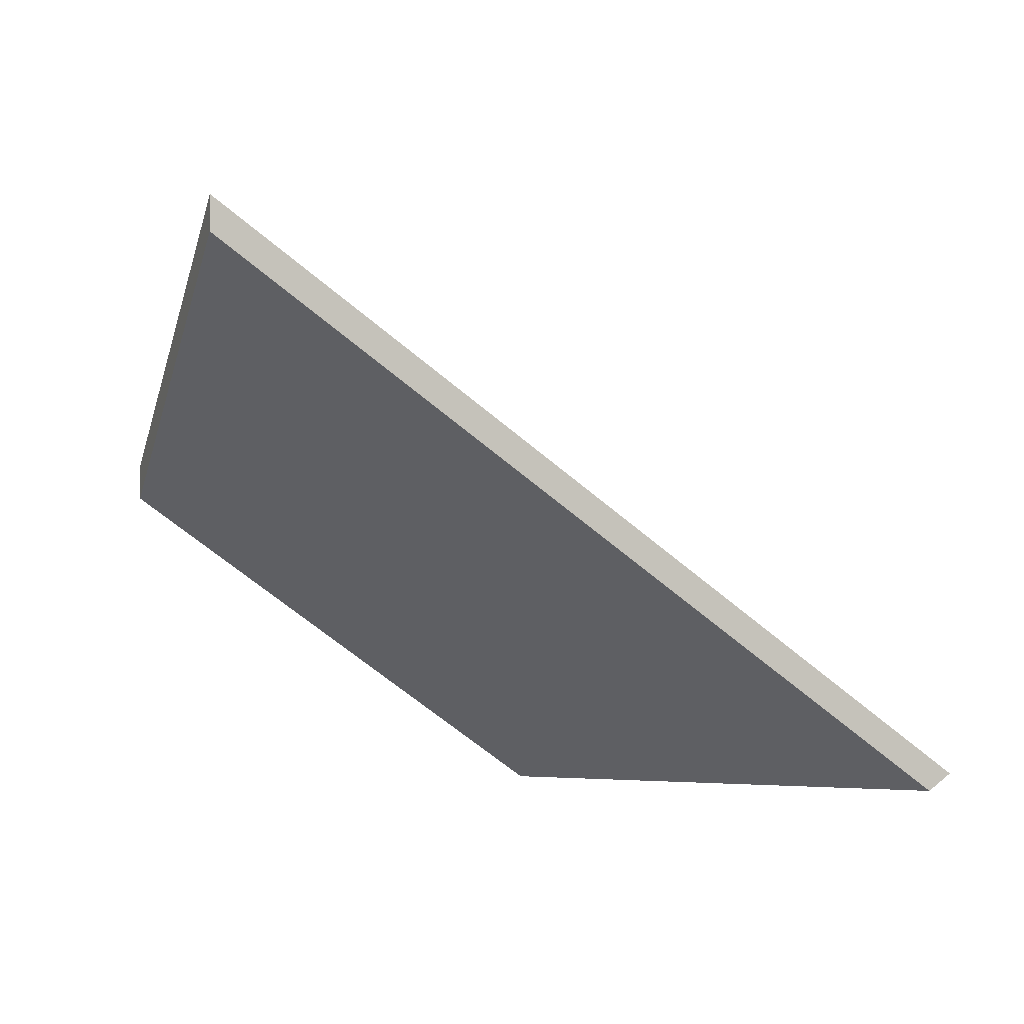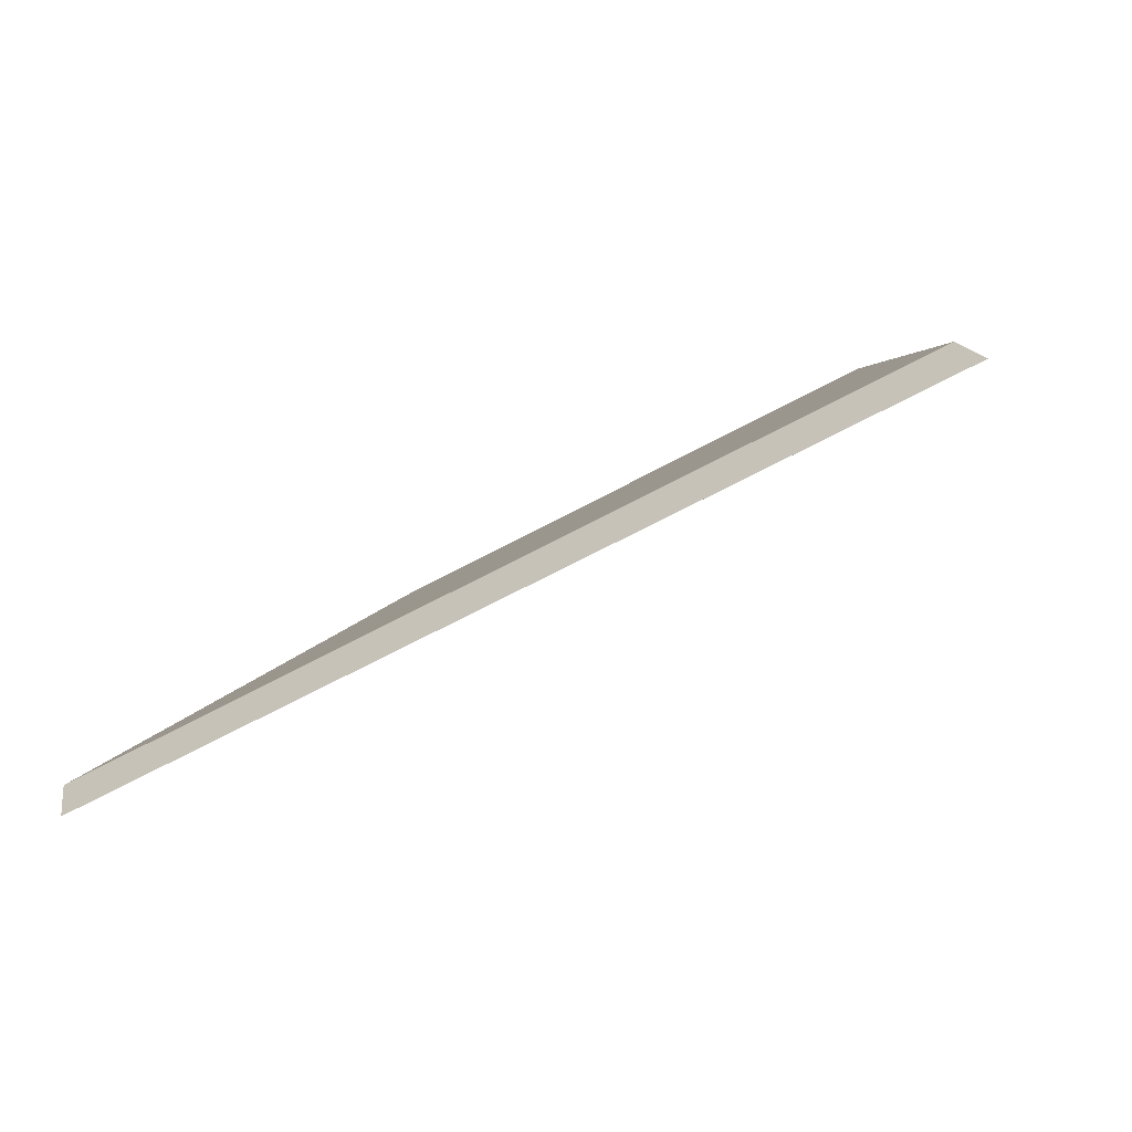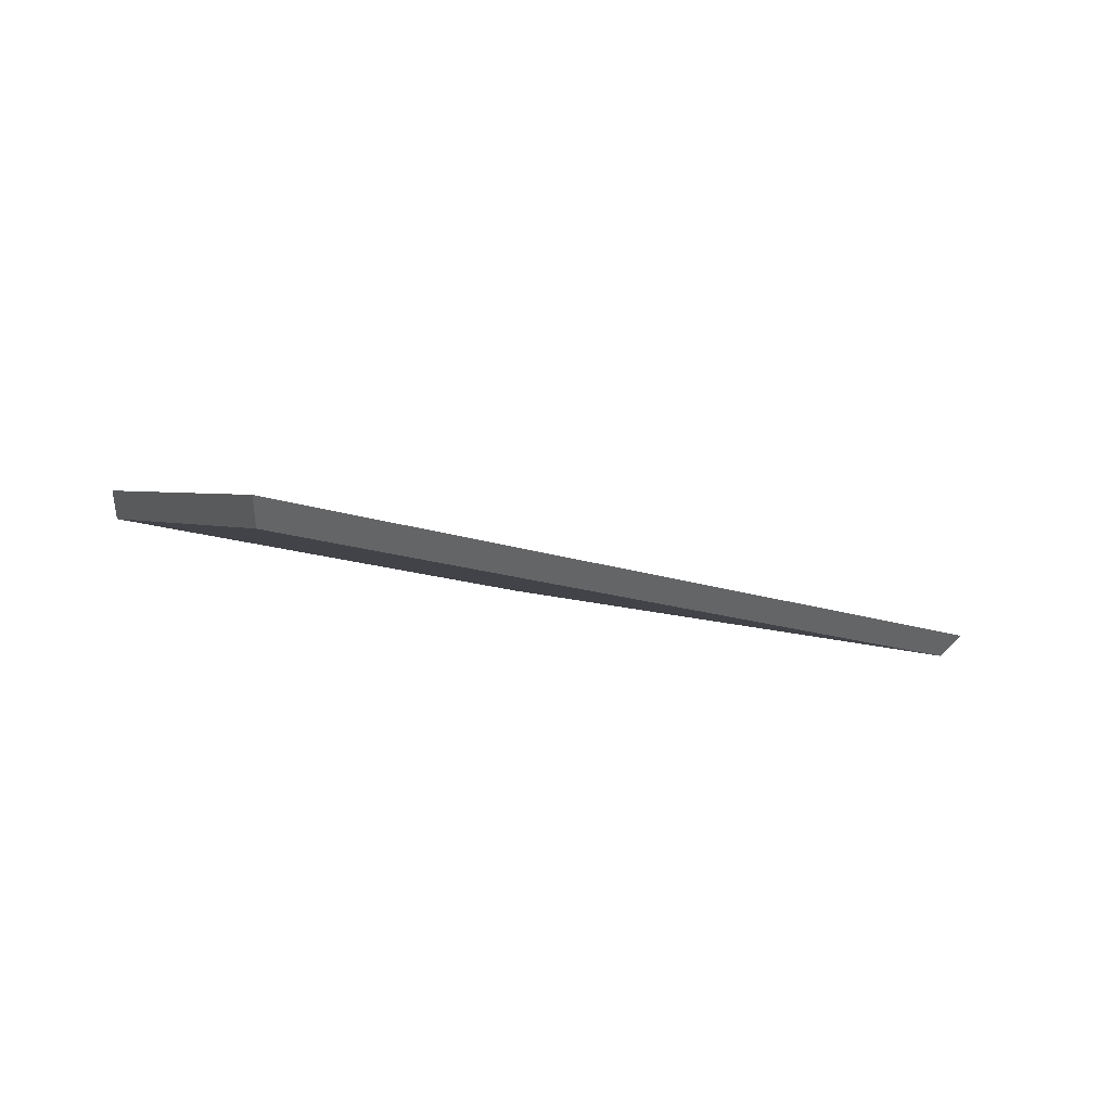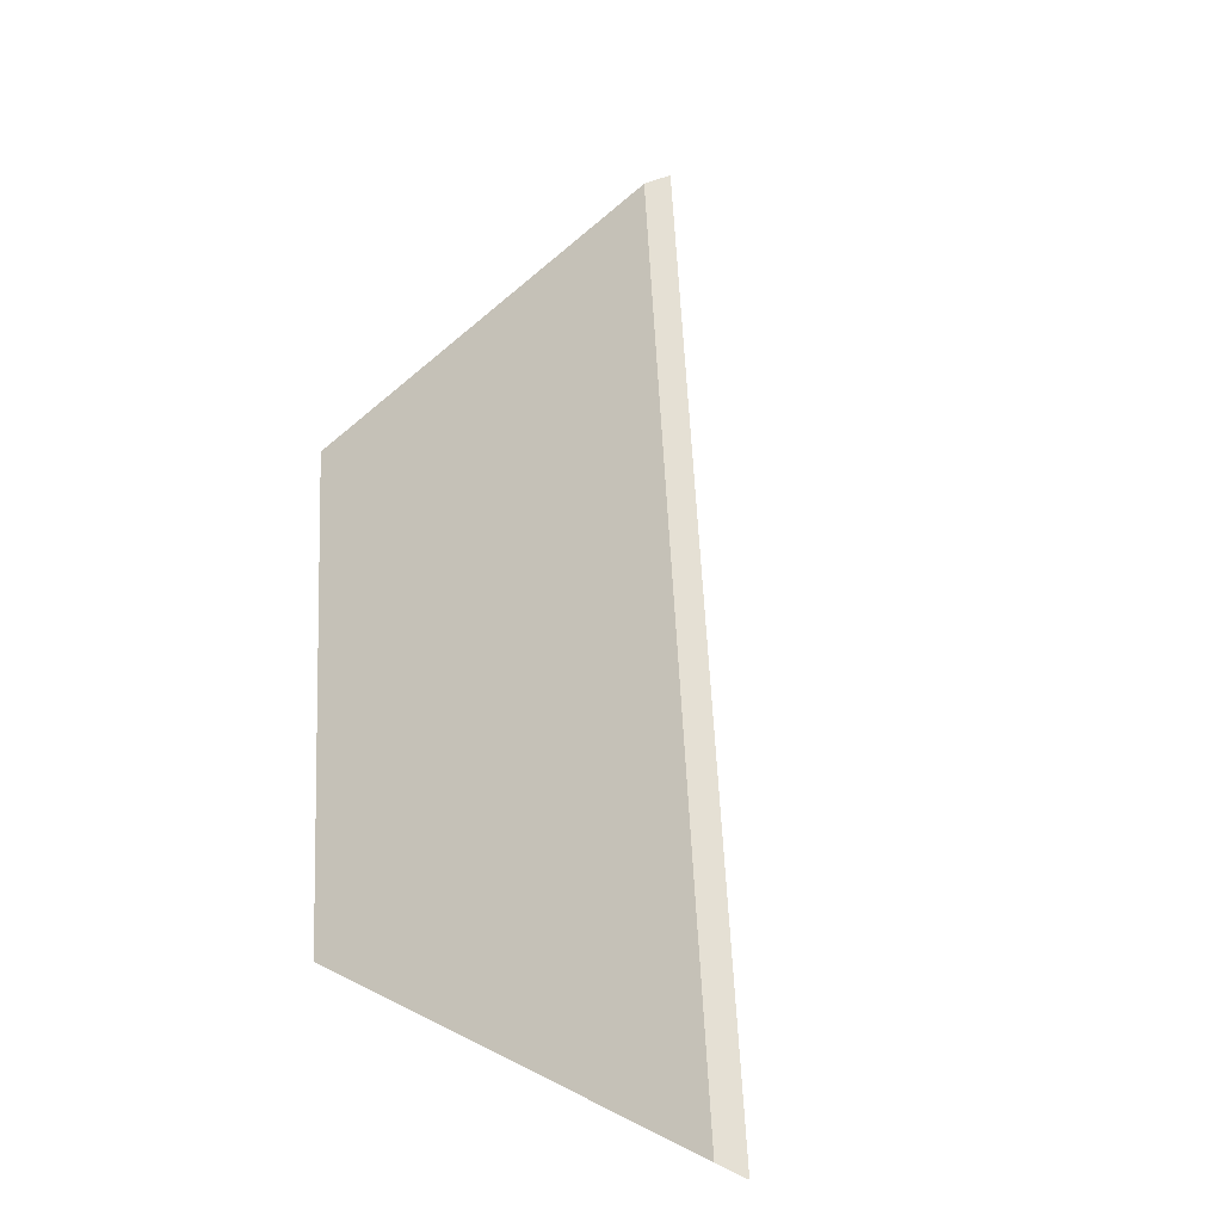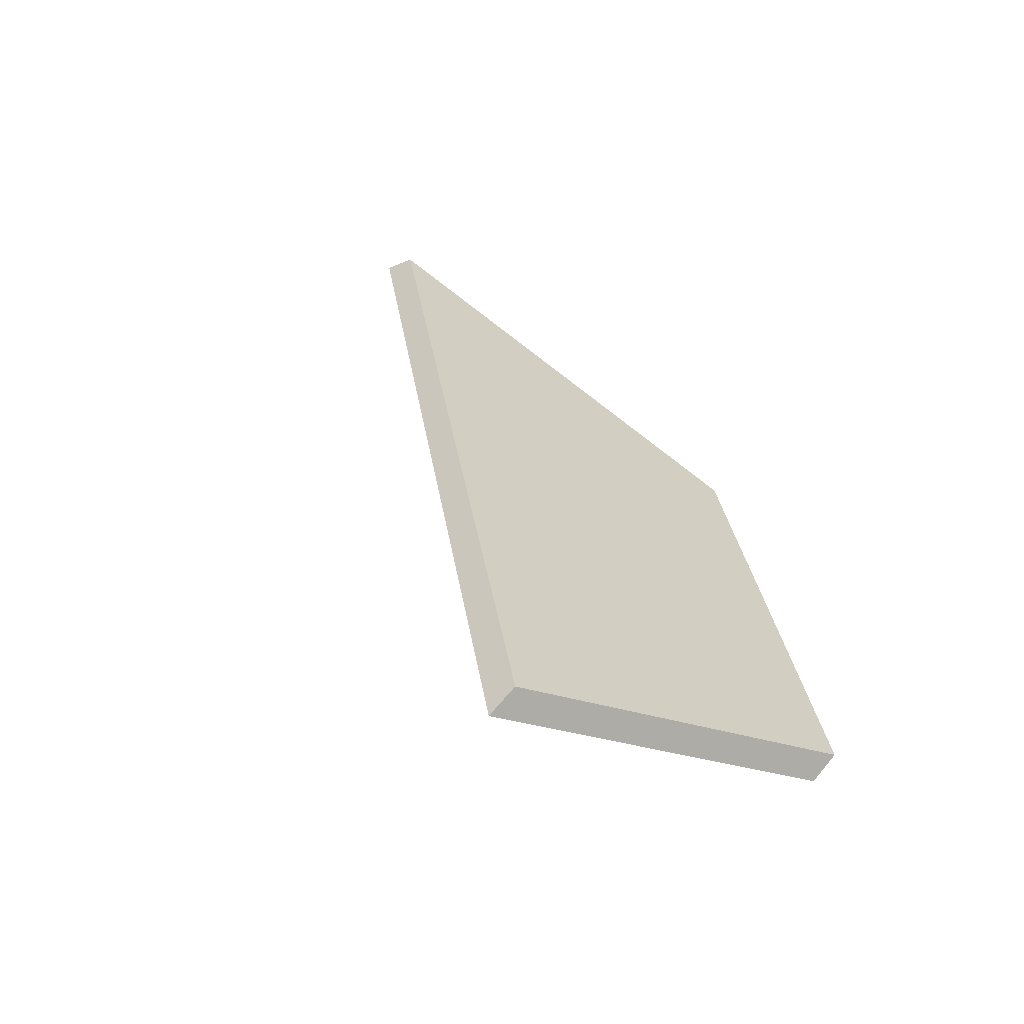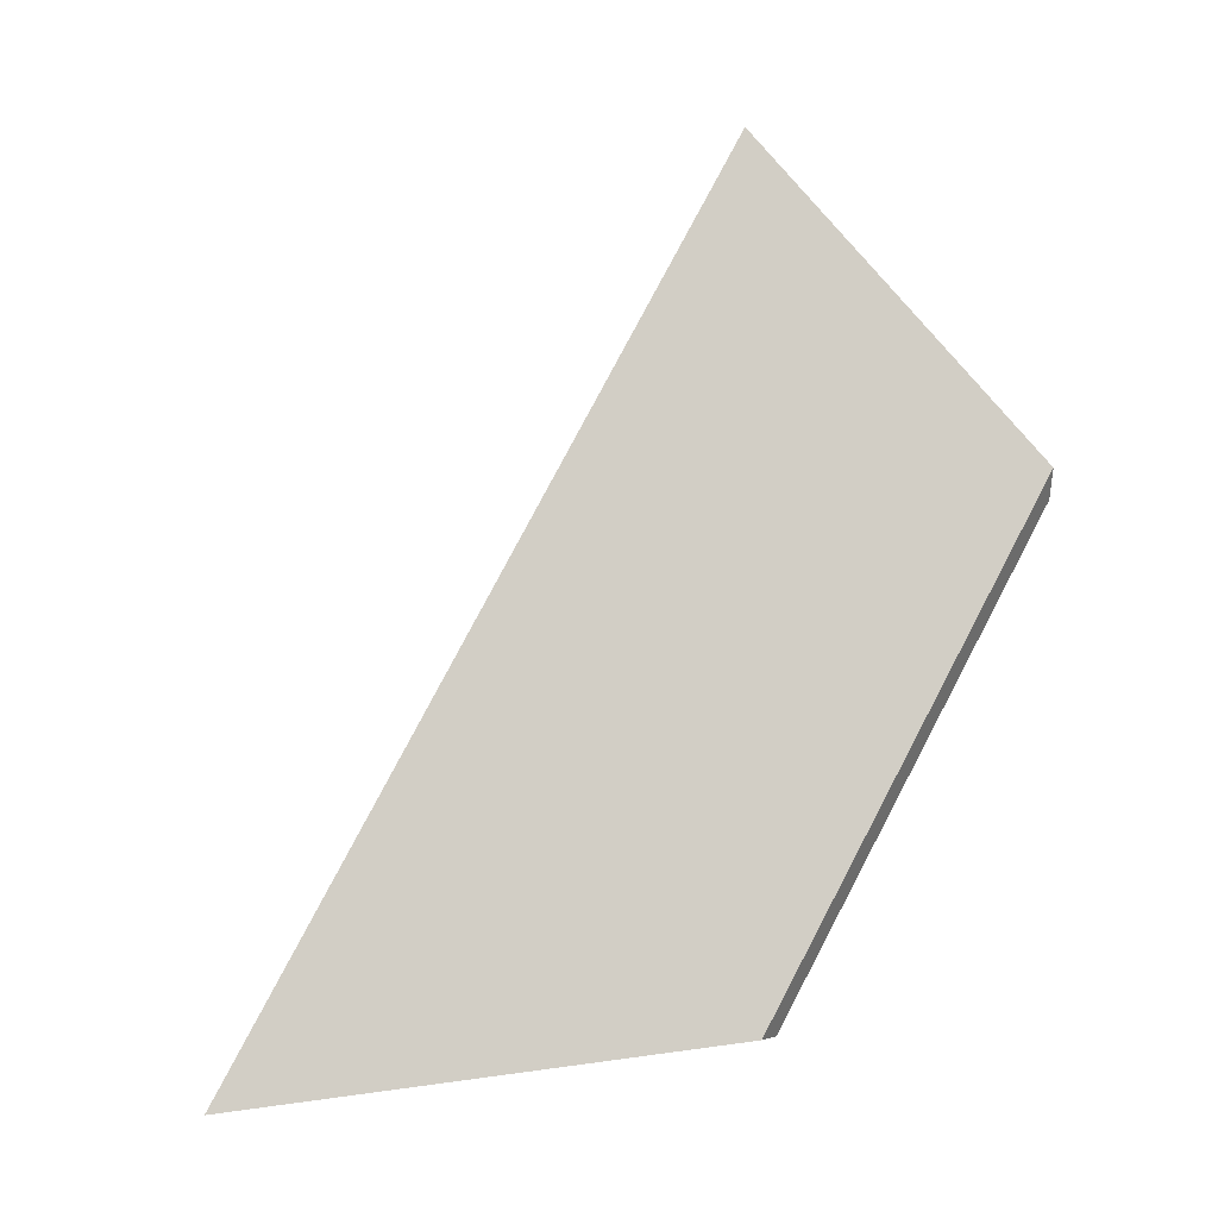
<metadata>
{"format":"obj","ext":"obj","renderer":"f3d","projection":"perspective","resolution":1024,"background":"white","views":[{"elev":-2.4,"azim":17.5,"up":"+Y"},{"elev":41.7,"azim":133.1,"up":"+Z"},{"elev":42.0,"azim":5.7,"up":"+Y"},{"elev":28.0,"azim":44.9,"up":"+Z"},{"elev":59.7,"azim":-140.9,"up":"+Z"},{"elev":38.3,"azim":162.9,"up":"+Y"}]}
</metadata>
<code>
v -7.871 0.1769 -4.224
v -7.846 0.1538 -4.244
v -7.811 0.1538 -4.24
v -7.856 0.1945 -4.204
v -7.809 0.1551 -4.241
v -7.811 0.1538 -4.24
v -7.846 0.1538 -4.244
v -7.844 0.1551 -4.245
v -7.856 0.1971 -4.204
v -7.856 0.1945 -4.204
v -7.811 0.1538 -4.24
v -7.809 0.1551 -4.241
v -7.844 0.1551 -4.245
v -7.846 0.1538 -4.244
v -7.871 0.1769 -4.224
v -7.871 0.1796 -4.224
v -7.871 0.1796 -4.224
v -7.871 0.1769 -4.224
v -7.856 0.1945 -4.204
v -7.856 0.1971 -4.204
v -7.856 0.1971 -4.204
v -7.809 0.1551 -4.241
v -7.844 0.1551 -4.245
v -7.871 0.1796 -4.224
f 1 2 3
f 1 3 4
f 5 6 7
f 5 7 8
f 9 10 11
f 9 11 12
f 13 14 15
f 13 15 16
f 17 18 19
f 17 19 20
f 21 22 23
f 21 23 24

</code>
